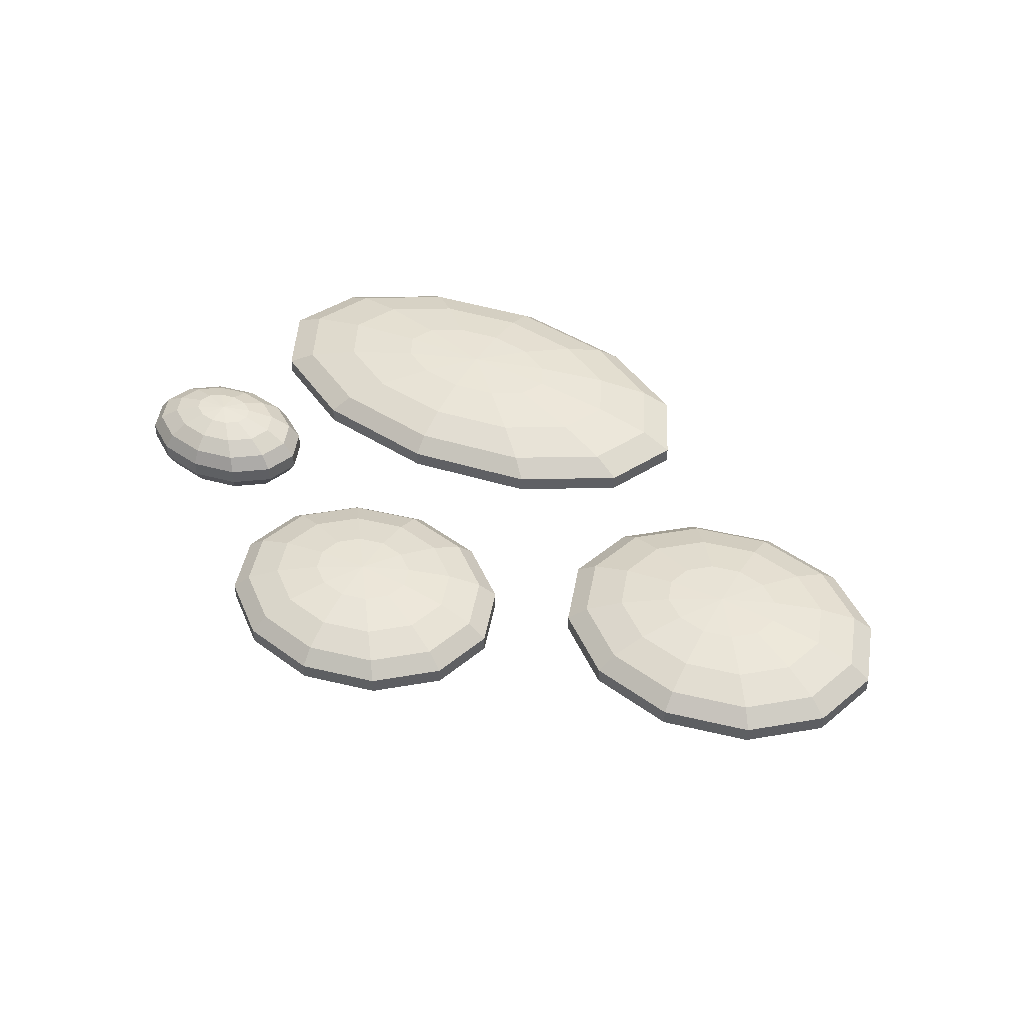
<metadata>
{"format":"obj","ext":"obj","renderer":"f3d","projection":"perspective","resolution":1024,"background":"white","views":[{"elev":44.7,"azim":-151.9,"up":"+Y"}]}
</metadata>
<code>
v 0.05529 0.0425 0.173
v -0.01229 0.04009 0.195
v -0.02274 0.04009 0.173
v 0.01627 0.04009 0.2111
v 0.05529 0.04009 0.217
v 0.0943 0.04009 0.2111
v 0.1229 0.04009 0.195
v 0.1333 0.04009 0.173
v 0.1229 0.04009 0.1511
v 0.0943 0.04009 0.135
v 0.05529 0.04009 0.1291
v 0.01627 0.04009 0.135
v -0.01229 0.04009 0.1511
v -0.07171 0.03314 0.2143
v -0.09136 0.03314 0.173
v -0.01804 0.03314 0.2446
v 0.05529 0.03314 0.2556
v 0.1286 0.03314 0.2446
v 0.1823 0.03314 0.2143
v 0.2019 0.03314 0.173
v 0.1823 0.03314 0.1318
v 0.1286 0.03314 0.1015
v 0.05529 0.03314 0.09046
v -0.01804 0.03314 0.1015
v -0.07171 0.03314 0.1318
v -0.1158 0.0225 0.2287
v -0.1423 0.0225 0.173
v -0.0435 0.0225 0.2694
v 0.05529 0.0225 0.2843
v 0.1541 0.0225 0.2694
v 0.2264 0.0225 0.2287
v 0.2529 0.0225 0.173
v 0.2264 0.0225 0.1174
v 0.1541 0.0225 0.07669
v 0.05529 0.0225 0.06178
v -0.0435 0.0225 0.07669
v -0.1158 0.0225 0.1174
v -0.1393 0.009446 0.2363
v -0.1694 0.009446 0.173
v -0.05705 0.009446 0.2826
v 0.05529 0.009446 0.2996
v 0.1676 0.009446 0.2826
v 0.2499 0.009446 0.2363
v 0.28 0.009446 0.173
v 0.2499 0.009446 0.1098
v 0.1676 0.009446 0.06347
v 0.05529 0.009446 0.04652
v -0.05705 0.009446 0.06347
v -0.1393 0.009446 0.1098
v -0.1393 -0.004446 0.2363
v -0.1694 -0.004446 0.173
v -0.05705 -0.004446 0.2826
v 0.05529 -0.004446 0.2996
v 0.1676 -0.004446 0.2826
v 0.2499 -0.004446 0.2363
v 0.28 -0.004446 0.173
v 0.2499 -0.004446 0.1098
v 0.1676 -0.004446 0.06347
v 0.05529 -0.004446 0.04652
v -0.05705 -0.004446 0.06347
v -0.1393 -0.004446 0.1098
v -0.1158 -0.0175 0.2287
v -0.1423 -0.0175 0.173
v -0.0435 -0.0175 0.2694
v 0.05529 -0.0175 0.2843
v 0.1541 -0.0175 0.2694
v 0.2264 -0.0175 0.2287
v 0.2529 -0.0175 0.173
v 0.2264 -0.0175 0.1174
v 0.1541 -0.0175 0.07669
v 0.05529 -0.0175 0.06178
v -0.0435 -0.0175 0.07669
v -0.1158 -0.0175 0.1174
v -0.07171 -0.02814 0.2143
v -0.09136 -0.02814 0.173
v -0.01804 -0.02814 0.2446
v 0.05529 -0.02814 0.2556
v 0.1286 -0.02814 0.2446
v 0.1823 -0.02814 0.2143
v 0.2019 -0.02814 0.173
v 0.1823 -0.02814 0.1318
v 0.1286 -0.02814 0.1015
v 0.05529 -0.02814 0.09046
v -0.01804 -0.02814 0.1015
v -0.07171 -0.02814 0.1318
v -0.01229 -0.03509 0.195
v -0.02274 -0.03509 0.173
v 0.01627 -0.03509 0.2111
v 0.05529 -0.03509 0.217
v 0.0943 -0.03509 0.2111
v 0.1229 -0.03509 0.195
v 0.1333 -0.03509 0.173
v 0.1229 -0.03509 0.1511
v 0.0943 -0.03509 0.135
v 0.05529 -0.03509 0.1291
v 0.01627 -0.03509 0.135
v -0.01229 -0.03509 0.1511
v 0.05529 -0.0375 0.173
v -0.3122 0.0425 -0.02183
v -0.3566 0.04009 -0.0007027
v -0.3635 0.04009 -0.02183
v -0.3378 0.04009 0.01476
v -0.3122 0.04009 0.02042
v -0.2865 0.04009 0.01476
v -0.2677 0.04009 -0.0007027
v -0.2608 0.04009 -0.02183
v -0.2677 0.04009 -0.04295
v -0.2865 0.04009 -0.05841
v -0.3122 0.04009 -0.06408
v -0.3378 0.04009 -0.05842
v -0.3566 0.04009 -0.04295
v -0.3958 0.03314 0.01787
v -0.4087 0.03314 -0.02183
v -0.3604 0.03314 0.04694
v -0.3122 0.03314 0.05757
v -0.2639 0.03314 0.04694
v -0.2286 0.03314 0.01787
v -0.2157 0.03314 -0.02183
v -0.2286 0.03314 -0.06153
v -0.2639 0.03314 -0.09059
v -0.3122 0.03314 -0.1012
v -0.3604 0.03314 -0.09059
v -0.3958 0.03314 -0.06153
v -0.4248 0.0225 0.03166
v -0.4422 0.0225 -0.02183
v -0.3772 0.0225 0.07082
v -0.3122 0.0225 0.08515
v -0.2472 0.0225 0.07082
v -0.1996 0.0225 0.03166
v -0.1821 0.0225 -0.02183
v -0.1996 0.0225 -0.07532
v -0.2472 0.0225 -0.1145
v -0.3122 0.0225 -0.1288
v -0.3772 0.0225 -0.1145
v -0.4248 0.0225 -0.07532
v -0.4402 0.009446 0.039
v -0.46 0.009446 -0.02183
v -0.3861 0.009446 0.08352
v -0.3122 0.009446 0.09982
v -0.2382 0.009446 0.08352
v -0.1841 0.009446 0.039
v -0.1643 0.009446 -0.02183
v -0.1841 0.009446 -0.08265
v -0.2382 0.009446 -0.1272
v -0.3122 0.009446 -0.1435
v -0.3861 0.009446 -0.1272
v -0.4402 0.009446 -0.08265
v -0.4402 -0.004446 0.039
v -0.46 -0.004446 -0.02183
v -0.3861 -0.004446 0.08352
v -0.3122 -0.004446 0.09982
v -0.2382 -0.004446 0.08352
v -0.1841 -0.004446 0.039
v -0.1643 -0.004446 -0.02183
v -0.1841 -0.004446 -0.08265
v -0.2382 -0.004446 -0.1272
v -0.3122 -0.004446 -0.1435
v -0.3861 -0.004446 -0.1272
v -0.4402 -0.004446 -0.08265
v -0.4248 -0.0175 0.03166
v -0.4422 -0.0175 -0.02183
v -0.3772 -0.0175 0.07082
v -0.3122 -0.0175 0.08515
v -0.2472 -0.0175 0.07082
v -0.1996 -0.0175 0.03166
v -0.1821 -0.0175 -0.02183
v -0.1996 -0.0175 -0.07532
v -0.2472 -0.0175 -0.1145
v -0.3122 -0.0175 -0.1288
v -0.3772 -0.0175 -0.1145
v -0.4248 -0.0175 -0.07532
v -0.3958 -0.02814 0.01787
v -0.4087 -0.02814 -0.02183
v -0.3604 -0.02814 0.04694
v -0.3122 -0.02814 0.05757
v -0.2639 -0.02814 0.04694
v -0.2286 -0.02814 0.01787
v -0.2157 -0.02814 -0.02183
v -0.2286 -0.02814 -0.06153
v -0.2639 -0.02814 -0.09059
v -0.3122 -0.02814 -0.1012
v -0.3604 -0.02814 -0.09059
v -0.3958 -0.02814 -0.06153
v -0.3566 -0.03509 -0.0007028
v -0.3635 -0.03509 -0.02183
v -0.3378 -0.03509 0.01476
v -0.3122 -0.03509 0.02042
v -0.2865 -0.03509 0.01476
v -0.2677 -0.03509 -0.0007027
v -0.2608 -0.03509 -0.02183
v -0.2677 -0.03509 -0.04295
v -0.2865 -0.03509 -0.05842
v -0.3122 -0.03509 -0.06408
v -0.3378 -0.03509 -0.05842
v -0.3566 -0.03509 -0.04295
v -0.3122 -0.0375 -0.02183
v 0.2482 0.0425 -0.01626
v 0.2236 0.04009 -0.006323
v 0.2198 0.04009 -0.01626
v 0.234 0.04009 0.0009499
v 0.2482 0.04009 0.003612
v 0.2624 0.04009 0.0009499
v 0.2728 0.04009 -0.006323
v 0.2766 0.04009 -0.01626
v 0.2728 0.04009 -0.02619
v 0.2624 0.04009 -0.03347
v 0.2482 0.04009 -0.03613
v 0.234 0.04009 -0.03347
v 0.2236 0.04009 -0.02619
v 0.2019 0.03314 0.002414
v 0.1948 0.03314 -0.01626
v 0.2215 0.03314 0.01608
v 0.2482 0.03314 0.02109
v 0.2749 0.03314 0.01608
v 0.2944 0.03314 0.002414
v 0.3016 0.03314 -0.01626
v 0.2944 0.03314 -0.03493
v 0.2749 0.03314 -0.0486
v 0.2482 0.03314 -0.0536
v 0.2215 0.03314 -0.0486
v 0.2019 0.03314 -0.03493
v 0.1859 0.0225 0.008899
v 0.1762 0.0225 -0.01626
v 0.2122 0.0225 0.02732
v 0.2482 0.0225 0.03406
v 0.2841 0.0225 0.02732
v 0.3105 0.0225 0.008899
v 0.3201 0.0225 -0.01626
v 0.3105 0.0225 -0.04142
v 0.2841 0.0225 -0.05983
v 0.2482 0.0225 -0.06657
v 0.2122 0.0225 -0.05983
v 0.1859 0.0225 -0.04142
v 0.1773 0.009446 0.01235
v 0.1664 0.009446 -0.01626
v 0.2073 0.009446 0.03329
v 0.2482 0.009446 0.04096
v 0.2891 0.009446 0.03329
v 0.319 0.009446 0.01235
v 0.33 0.009446 -0.01626
v 0.319 0.009446 -0.04487
v 0.2891 0.009446 -0.06581
v 0.2482 0.009446 -0.07348
v 0.2073 0.009446 -0.06581
v 0.1773 0.009446 -0.04487
v 0.1773 -0.004446 0.01235
v 0.1664 -0.004446 -0.01626
v 0.2073 -0.004446 0.03329
v 0.2482 -0.004446 0.04096
v 0.2891 -0.004446 0.03329
v 0.319 -0.004446 0.01235
v 0.33 -0.004446 -0.01626
v 0.319 -0.004446 -0.04487
v 0.2891 -0.004446 -0.06581
v 0.2482 -0.004446 -0.07348
v 0.2073 -0.004446 -0.06581
v 0.1773 -0.004446 -0.04487
v 0.1859 -0.0175 0.008899
v 0.1762 -0.0175 -0.01626
v 0.2122 -0.0175 0.02732
v 0.2482 -0.0175 0.03406
v 0.2841 -0.0175 0.02732
v 0.3105 -0.0175 0.008899
v 0.3201 -0.0175 -0.01626
v 0.3105 -0.0175 -0.04142
v 0.2841 -0.0175 -0.05983
v 0.2482 -0.0175 -0.06657
v 0.2122 -0.0175 -0.05983
v 0.1859 -0.0175 -0.04142
v 0.2019 -0.02814 0.002414
v 0.1948 -0.02814 -0.01626
v 0.2215 -0.02814 0.01608
v 0.2482 -0.02814 0.02109
v 0.2749 -0.02814 0.01608
v 0.2944 -0.02814 0.002414
v 0.3016 -0.02814 -0.01626
v 0.2944 -0.02814 -0.03493
v 0.2749 -0.02814 -0.0486
v 0.2482 -0.02814 -0.0536
v 0.2215 -0.02814 -0.0486
v 0.2019 -0.02814 -0.03493
v 0.2236 -0.03509 -0.006324
v 0.2198 -0.03509 -0.01626
v 0.234 -0.03509 0.0009499
v 0.2482 -0.03509 0.003612
v 0.2624 -0.03509 0.0009499
v 0.2728 -0.03509 -0.006324
v 0.2766 -0.03509 -0.01626
v 0.2728 -0.03509 -0.02619
v 0.2624 -0.03509 -0.03347
v 0.2482 -0.03509 -0.03613
v 0.234 -0.03509 -0.03347
v 0.2236 -0.03509 -0.02619
v 0.2482 -0.0375 -0.01626
v 0.008709 0.0325 -0.135
v -0.03077 0.03009 -0.1161
v -0.03688 0.03009 -0.135
v -0.01408 0.03009 -0.1023
v 0.008709 0.03009 -0.09727
v 0.0315 0.03009 -0.1023
v 0.04819 0.03009 -0.1161
v 0.05429 0.03009 -0.135
v 0.04819 0.03009 -0.1538
v 0.0315 0.03009 -0.1676
v 0.008709 0.03009 -0.1726
v -0.01408 0.03009 -0.1676
v -0.03077 0.03009 -0.1538
v -0.06548 0.02314 -0.09955
v -0.07696 0.02314 -0.135
v -0.03413 0.02314 -0.07362
v 0.008709 0.02314 -0.06413
v 0.05154 0.02314 -0.07362
v 0.0829 0.02314 -0.09955
v 0.09438 0.02314 -0.135
v 0.0829 0.02314 -0.1704
v 0.05154 0.02314 -0.1963
v 0.008709 0.02314 -0.2058
v -0.03413 0.02314 -0.1963
v -0.06548 0.02314 -0.1704
v -0.09125 0.0125 -0.08725
v -0.1067 0.0125 -0.135
v -0.049 0.0125 -0.05232
v 0.008709 0.0125 -0.03953
v 0.06642 0.0125 -0.05232
v 0.1087 0.0125 -0.08725
v 0.1241 0.0125 -0.135
v 0.1087 0.0125 -0.1827
v 0.06642 0.0125 -0.2176
v 0.008709 0.0125 -0.2304
v -0.049 0.0125 -0.2176
v -0.09125 0.0125 -0.1827
v -0.105 -0.000554 -0.0807
v -0.1225 -0.000554 -0.135
v -0.05692 -0.0005541 -0.04098
v 0.008709 -0.0005541 -0.02645
v 0.07434 -0.0005541 -0.04098
v 0.1224 -0.0005541 -0.0807
v 0.14 -0.0005541 -0.135
v 0.1224 -0.000554 -0.1892
v 0.07434 -0.000554 -0.2289
v 0.008709 -0.000554 -0.2435
v -0.05692 -0.000554 -0.2289
v -0.105 -0.000554 -0.1892
v -0.105 -0.01445 -0.0807
v -0.1225 -0.01445 -0.135
v -0.05692 -0.01445 -0.04098
v 0.008709 -0.01445 -0.02645
v 0.07434 -0.01445 -0.04098
v 0.1224 -0.01445 -0.0807
v 0.14 -0.01445 -0.135
v 0.1224 -0.01445 -0.1892
v 0.07434 -0.01445 -0.2289
v 0.008709 -0.01445 -0.2435
v -0.05692 -0.01445 -0.2289
v -0.105 -0.01445 -0.1892
v -0.09125 -0.0275 -0.08725
v -0.1067 -0.0275 -0.135
v -0.049 -0.0275 -0.05232
v 0.008709 -0.0275 -0.03953
v 0.06642 -0.0275 -0.05232
v 0.1087 -0.0275 -0.08725
v 0.1241 -0.0275 -0.135
v 0.1087 -0.0275 -0.1827
v 0.06642 -0.0275 -0.2176
v 0.008709 -0.0275 -0.2304
v -0.049 -0.0275 -0.2176
v -0.09125 -0.0275 -0.1827
v -0.06548 -0.03814 -0.09955
v -0.07696 -0.03814 -0.135
v -0.03413 -0.03814 -0.07362
v 0.008709 -0.03814 -0.06413
v 0.05154 -0.03814 -0.07362
v 0.0829 -0.03814 -0.09955
v 0.09438 -0.03814 -0.135
v 0.0829 -0.03814 -0.1704
v 0.05154 -0.03814 -0.1963
v 0.008709 -0.03814 -0.2058
v -0.03413 -0.03814 -0.1963
v -0.06548 -0.03814 -0.1704
v -0.03077 -0.04509 -0.1161
v -0.03688 -0.04509 -0.135
v -0.01408 -0.04509 -0.1023
v 0.008709 -0.04509 -0.09727
v 0.0315 -0.04509 -0.1023
v 0.04819 -0.04509 -0.1161
v 0.05429 -0.04509 -0.135
v 0.04819 -0.04509 -0.1538
v 0.0315 -0.04509 -0.1676
v 0.008709 -0.04509 -0.1726
v -0.01408 -0.04509 -0.1676
v -0.03077 -0.04509 -0.1538
v 0.008709 -0.0475 -0.135
o group1917306027
g mesh1917306027
f 3 2 1
f 2 4 1
f 4 5 1
f 5 6 1
f 6 7 1
f 7 8 1
f 8 9 1
f 9 10 1
f 10 11 1
f 11 12 1
f 12 13 1
f 13 3 1
f 14 2 3
f 15 14 3
f 16 4 2
f 14 16 2
f 17 5 4
f 16 17 4
f 18 6 5
f 17 18 5
f 19 7 6
f 18 19 6
f 20 8 7
f 19 20 7
f 21 9 8
f 20 21 8
f 22 10 9
f 21 22 9
f 23 11 10
f 22 23 10
f 24 12 11
f 23 24 11
f 25 13 12
f 24 25 12
f 15 3 13
f 25 15 13
f 26 14 15
f 27 26 15
f 28 16 14
f 26 28 14
f 29 17 16
f 28 29 16
f 30 18 17
f 29 30 17
f 31 19 18
f 30 31 18
f 32 20 19
f 31 32 19
f 33 21 20
f 32 33 20
f 34 22 21
f 33 34 21
f 35 23 22
f 34 35 22
f 36 24 23
f 35 36 23
f 37 25 24
f 36 37 24
f 27 15 25
f 37 27 25
f 38 26 27
f 39 38 27
f 40 28 26
f 38 40 26
f 41 29 28
f 40 41 28
f 42 30 29
f 41 42 29
f 43 31 30
f 42 43 30
f 44 32 31
f 43 44 31
f 45 33 32
f 44 45 32
f 46 34 33
f 45 46 33
f 47 35 34
f 46 47 34
f 48 36 35
f 47 48 35
f 49 37 36
f 48 49 36
f 39 27 37
f 49 39 37
f 50 38 39
f 51 50 39
f 52 40 38
f 50 52 38
f 53 41 40
f 52 53 40
f 54 42 41
f 53 54 41
f 55 43 42
f 54 55 42
f 56 44 43
f 55 56 43
f 57 45 44
f 56 57 44
f 58 46 45
f 57 58 45
f 59 47 46
f 58 59 46
f 60 48 47
f 59 60 47
f 61 49 48
f 60 61 48
f 51 39 49
f 61 51 49
f 62 50 51
f 63 62 51
f 64 52 50
f 62 64 50
f 65 53 52
f 64 65 52
f 66 54 53
f 65 66 53
f 67 55 54
f 66 67 54
f 68 56 55
f 67 68 55
f 69 57 56
f 68 69 56
f 70 58 57
f 69 70 57
f 71 59 58
f 70 71 58
f 72 60 59
f 71 72 59
f 73 61 60
f 72 73 60
f 63 51 61
f 73 63 61
f 74 62 63
f 75 74 63
f 76 64 62
f 74 76 62
f 77 65 64
f 76 77 64
f 78 66 65
f 77 78 65
f 79 67 66
f 78 79 66
f 80 68 67
f 79 80 67
f 81 69 68
f 80 81 68
f 82 70 69
f 81 82 69
f 83 71 70
f 82 83 70
f 84 72 71
f 83 84 71
f 85 73 72
f 84 85 72
f 75 63 73
f 85 75 73
f 86 74 75
f 87 86 75
f 88 76 74
f 86 88 74
f 89 77 76
f 88 89 76
f 90 78 77
f 89 90 77
f 91 79 78
f 90 91 78
f 92 80 79
f 91 92 79
f 93 81 80
f 92 93 80
f 94 82 81
f 93 94 81
f 95 83 82
f 94 95 82
f 96 84 83
f 95 96 83
f 97 85 84
f 96 97 84
f 87 75 85
f 97 87 85
f 98 86 87
f 98 88 86
f 98 89 88
f 98 90 89
f 98 91 90
f 98 92 91
f 98 93 92
f 98 94 93
f 98 95 94
f 98 96 95
f 98 97 96
f 98 87 97
o group411989582
g mesh411989582
f 101 100 99
f 100 102 99
f 102 103 99
f 103 104 99
f 104 105 99
f 105 106 99
f 106 107 99
f 107 108 99
f 108 109 99
f 109 110 99
f 110 111 99
f 111 101 99
f 112 100 101
f 113 112 101
f 114 102 100
f 112 114 100
f 115 103 102
f 114 115 102
f 116 104 103
f 115 116 103
f 117 105 104
f 116 117 104
f 118 106 105
f 117 118 105
f 119 107 106
f 118 119 106
f 120 108 107
f 119 120 107
f 121 109 108
f 120 121 108
f 122 110 109
f 121 122 109
f 123 111 110
f 122 123 110
f 113 101 111
f 123 113 111
f 124 112 113
f 125 124 113
f 126 114 112
f 124 126 112
f 127 115 114
f 126 127 114
f 128 116 115
f 127 128 115
f 129 117 116
f 128 129 116
f 130 118 117
f 129 130 117
f 131 119 118
f 130 131 118
f 132 120 119
f 131 132 119
f 133 121 120
f 132 133 120
f 134 122 121
f 133 134 121
f 135 123 122
f 134 135 122
f 125 113 123
f 135 125 123
f 136 124 125
f 137 136 125
f 138 126 124
f 136 138 124
f 139 127 126
f 138 139 126
f 140 128 127
f 139 140 127
f 141 129 128
f 140 141 128
f 142 130 129
f 141 142 129
f 143 131 130
f 142 143 130
f 144 132 131
f 143 144 131
f 145 133 132
f 144 145 132
f 146 134 133
f 145 146 133
f 147 135 134
f 146 147 134
f 137 125 135
f 147 137 135
f 148 136 137
f 149 148 137
f 150 138 136
f 148 150 136
f 151 139 138
f 150 151 138
f 152 140 139
f 151 152 139
f 153 141 140
f 152 153 140
f 154 142 141
f 153 154 141
f 155 143 142
f 154 155 142
f 156 144 143
f 155 156 143
f 157 145 144
f 156 157 144
f 158 146 145
f 157 158 145
f 159 147 146
f 158 159 146
f 149 137 147
f 159 149 147
f 160 148 149
f 161 160 149
f 162 150 148
f 160 162 148
f 163 151 150
f 162 163 150
f 164 152 151
f 163 164 151
f 165 153 152
f 164 165 152
f 166 154 153
f 165 166 153
f 167 155 154
f 166 167 154
f 168 156 155
f 167 168 155
f 169 157 156
f 168 169 156
f 170 158 157
f 169 170 157
f 171 159 158
f 170 171 158
f 161 149 159
f 171 161 159
f 172 160 161
f 173 172 161
f 174 162 160
f 172 174 160
f 175 163 162
f 174 175 162
f 176 164 163
f 175 176 163
f 177 165 164
f 176 177 164
f 178 166 165
f 177 178 165
f 179 167 166
f 178 179 166
f 180 168 167
f 179 180 167
f 181 169 168
f 180 181 168
f 182 170 169
f 181 182 169
f 183 171 170
f 182 183 170
f 173 161 171
f 183 173 171
f 184 172 173
f 185 184 173
f 186 174 172
f 184 186 172
f 187 175 174
f 186 187 174
f 188 176 175
f 187 188 175
f 189 177 176
f 188 189 176
f 190 178 177
f 189 190 177
f 191 179 178
f 190 191 178
f 192 180 179
f 191 192 179
f 193 181 180
f 192 193 180
f 194 182 181
f 193 194 181
f 195 183 182
f 194 195 182
f 185 173 183
f 195 185 183
f 196 184 185
f 196 186 184
f 196 187 186
f 196 188 187
f 196 189 188
f 196 190 189
f 196 191 190
f 196 192 191
f 196 193 192
f 196 194 193
f 196 195 194
f 196 185 195
o group711622448
g mesh711622448
f 199 198 197
f 198 200 197
f 200 201 197
f 201 202 197
f 202 203 197
f 203 204 197
f 204 205 197
f 205 206 197
f 206 207 197
f 207 208 197
f 208 209 197
f 209 199 197
f 210 198 199
f 211 210 199
f 212 200 198
f 210 212 198
f 213 201 200
f 212 213 200
f 214 202 201
f 213 214 201
f 215 203 202
f 214 215 202
f 216 204 203
f 215 216 203
f 217 205 204
f 216 217 204
f 218 206 205
f 217 218 205
f 219 207 206
f 218 219 206
f 220 208 207
f 219 220 207
f 221 209 208
f 220 221 208
f 211 199 209
f 221 211 209
f 222 210 211
f 223 222 211
f 224 212 210
f 222 224 210
f 225 213 212
f 224 225 212
f 226 214 213
f 225 226 213
f 227 215 214
f 226 227 214
f 228 216 215
f 227 228 215
f 229 217 216
f 228 229 216
f 230 218 217
f 229 230 217
f 231 219 218
f 230 231 218
f 232 220 219
f 231 232 219
f 233 221 220
f 232 233 220
f 223 211 221
f 233 223 221
f 234 222 223
f 235 234 223
f 236 224 222
f 234 236 222
f 237 225 224
f 236 237 224
f 238 226 225
f 237 238 225
f 239 227 226
f 238 239 226
f 240 228 227
f 239 240 227
f 241 229 228
f 240 241 228
f 242 230 229
f 241 242 229
f 243 231 230
f 242 243 230
f 244 232 231
f 243 244 231
f 245 233 232
f 244 245 232
f 235 223 233
f 245 235 233
f 246 234 235
f 247 246 235
f 248 236 234
f 246 248 234
f 249 237 236
f 248 249 236
f 250 238 237
f 249 250 237
f 251 239 238
f 250 251 238
f 252 240 239
f 251 252 239
f 253 241 240
f 252 253 240
f 254 242 241
f 253 254 241
f 255 243 242
f 254 255 242
f 256 244 243
f 255 256 243
f 257 245 244
f 256 257 244
f 247 235 245
f 257 247 245
f 258 246 247
f 259 258 247
f 260 248 246
f 258 260 246
f 261 249 248
f 260 261 248
f 262 250 249
f 261 262 249
f 263 251 250
f 262 263 250
f 264 252 251
f 263 264 251
f 265 253 252
f 264 265 252
f 266 254 253
f 265 266 253
f 267 255 254
f 266 267 254
f 268 256 255
f 267 268 255
f 269 257 256
f 268 269 256
f 259 247 257
f 269 259 257
f 270 258 259
f 271 270 259
f 272 260 258
f 270 272 258
f 273 261 260
f 272 273 260
f 274 262 261
f 273 274 261
f 275 263 262
f 274 275 262
f 276 264 263
f 275 276 263
f 277 265 264
f 276 277 264
f 278 266 265
f 277 278 265
f 279 267 266
f 278 279 266
f 280 268 267
f 279 280 267
f 281 269 268
f 280 281 268
f 271 259 269
f 281 271 269
f 282 270 271
f 283 282 271
f 284 272 270
f 282 284 270
f 285 273 272
f 284 285 272
f 286 274 273
f 285 286 273
f 287 275 274
f 286 287 274
f 288 276 275
f 287 288 275
f 289 277 276
f 288 289 276
f 290 278 277
f 289 290 277
f 291 279 278
f 290 291 278
f 292 280 279
f 291 292 279
f 293 281 280
f 292 293 280
f 283 271 281
f 293 283 281
f 294 282 283
f 294 284 282
f 294 285 284
f 294 286 285
f 294 287 286
f 294 288 287
f 294 289 288
f 294 290 289
f 294 291 290
f 294 292 291
f 294 293 292
f 294 283 293
o group146891616
g mesh146891616
f 297 296 295
f 296 298 295
f 298 299 295
f 299 300 295
f 300 301 295
f 301 302 295
f 302 303 295
f 303 304 295
f 304 305 295
f 305 306 295
f 306 307 295
f 307 297 295
f 308 296 297
f 309 308 297
f 310 298 296
f 308 310 296
f 311 299 298
f 310 311 298
f 312 300 299
f 311 312 299
f 313 301 300
f 312 313 300
f 314 302 301
f 313 314 301
f 315 303 302
f 314 315 302
f 316 304 303
f 315 316 303
f 317 305 304
f 316 317 304
f 318 306 305
f 317 318 305
f 319 307 306
f 318 319 306
f 309 297 307
f 319 309 307
f 320 308 309
f 321 320 309
f 322 310 308
f 320 322 308
f 323 311 310
f 322 323 310
f 324 312 311
f 323 324 311
f 325 313 312
f 324 325 312
f 326 314 313
f 325 326 313
f 327 315 314
f 326 327 314
f 328 316 315
f 327 328 315
f 329 317 316
f 328 329 316
f 330 318 317
f 329 330 317
f 331 319 318
f 330 331 318
f 321 309 319
f 331 321 319
f 332 320 321
f 333 332 321
f 334 322 320
f 332 334 320
f 335 323 322
f 334 335 322
f 336 324 323
f 335 336 323
f 337 325 324
f 336 337 324
f 338 326 325
f 337 338 325
f 339 327 326
f 338 339 326
f 340 328 327
f 339 340 327
f 341 329 328
f 340 341 328
f 342 330 329
f 341 342 329
f 343 331 330
f 342 343 330
f 333 321 331
f 343 333 331
f 344 332 333
f 345 344 333
f 346 334 332
f 344 346 332
f 347 335 334
f 346 347 334
f 348 336 335
f 347 348 335
f 349 337 336
f 348 349 336
f 350 338 337
f 349 350 337
f 351 339 338
f 350 351 338
f 352 340 339
f 351 352 339
f 353 341 340
f 352 353 340
f 354 342 341
f 353 354 341
f 355 343 342
f 354 355 342
f 345 333 343
f 355 345 343
f 356 344 345
f 357 356 345
f 358 346 344
f 356 358 344
f 359 347 346
f 358 359 346
f 360 348 347
f 359 360 347
f 361 349 348
f 360 361 348
f 362 350 349
f 361 362 349
f 363 351 350
f 362 363 350
f 364 352 351
f 363 364 351
f 365 353 352
f 364 365 352
f 366 354 353
f 365 366 353
f 367 355 354
f 366 367 354
f 357 345 355
f 367 357 355
f 368 356 357
f 369 368 357
f 370 358 356
f 368 370 356
f 371 359 358
f 370 371 358
f 372 360 359
f 371 372 359
f 373 361 360
f 372 373 360
f 374 362 361
f 373 374 361
f 375 363 362
f 374 375 362
f 376 364 363
f 375 376 363
f 377 365 364
f 376 377 364
f 378 366 365
f 377 378 365
f 379 367 366
f 378 379 366
f 369 357 367
f 379 369 367
f 380 368 369
f 381 380 369
f 382 370 368
f 380 382 368
f 383 371 370
f 382 383 370
f 384 372 371
f 383 384 371
f 385 373 372
f 384 385 372
f 386 374 373
f 385 386 373
f 387 375 374
f 386 387 374
f 388 376 375
f 387 388 375
f 389 377 376
f 388 389 376
f 390 378 377
f 389 390 377
f 391 379 378
f 390 391 378
f 381 369 379
f 391 381 379
f 392 380 381
f 392 382 380
f 392 383 382
f 392 384 383
f 392 385 384
f 392 386 385
f 392 387 386
f 392 388 387
f 392 389 388
f 392 390 389
f 392 391 390
f 392 381 391

</code>
